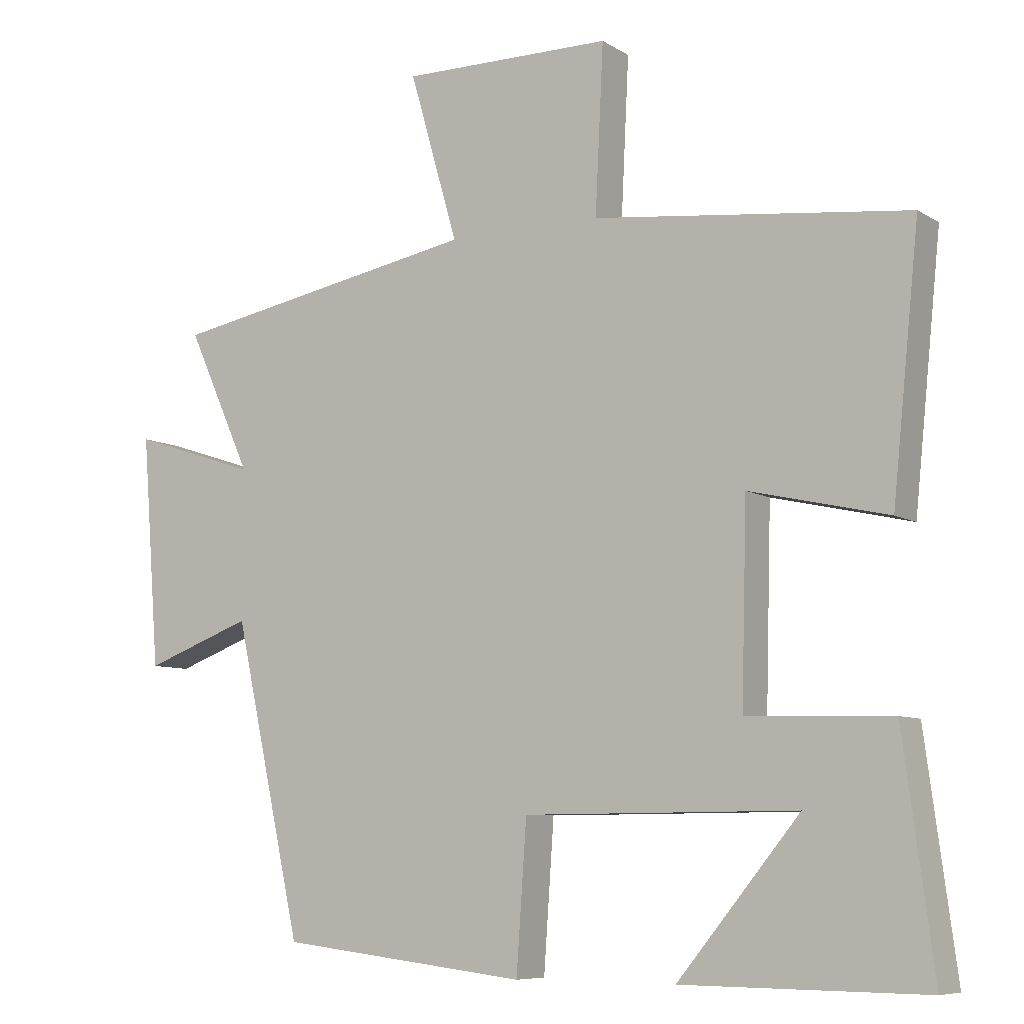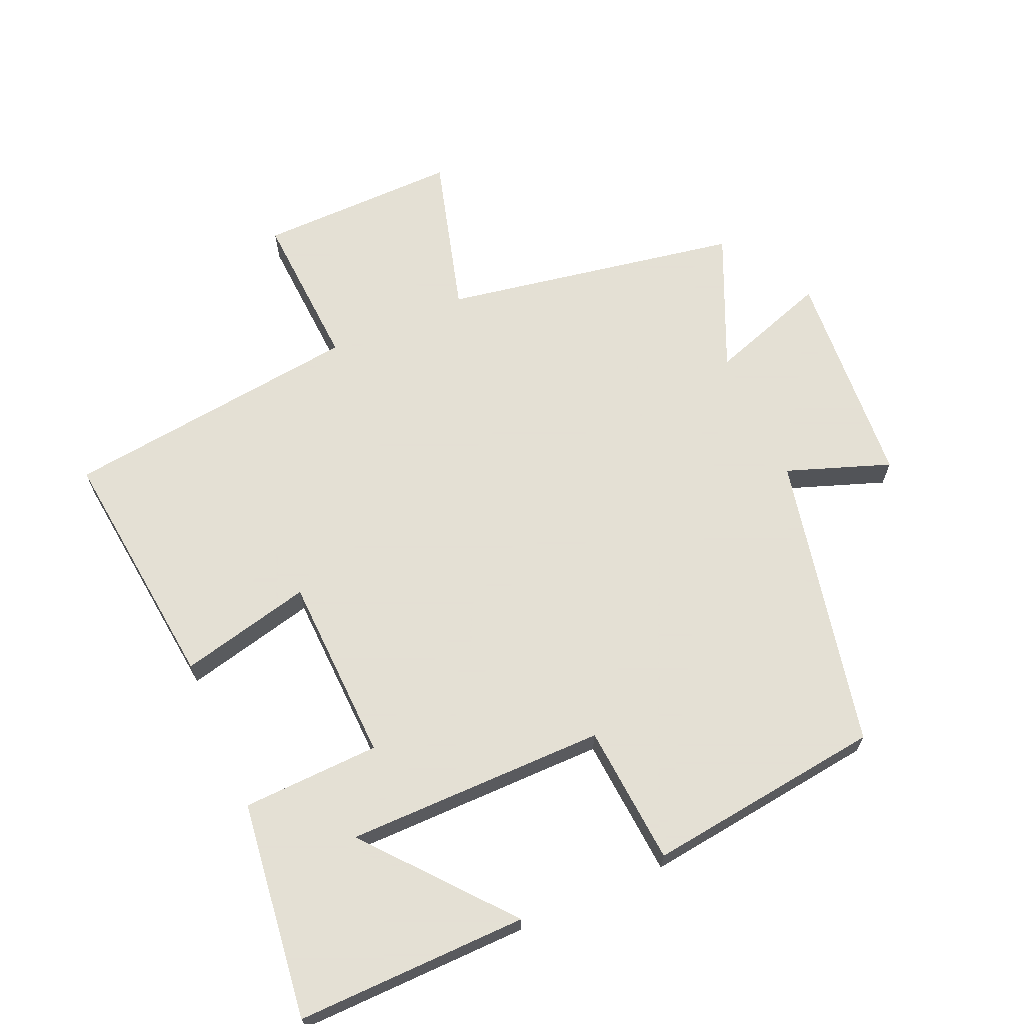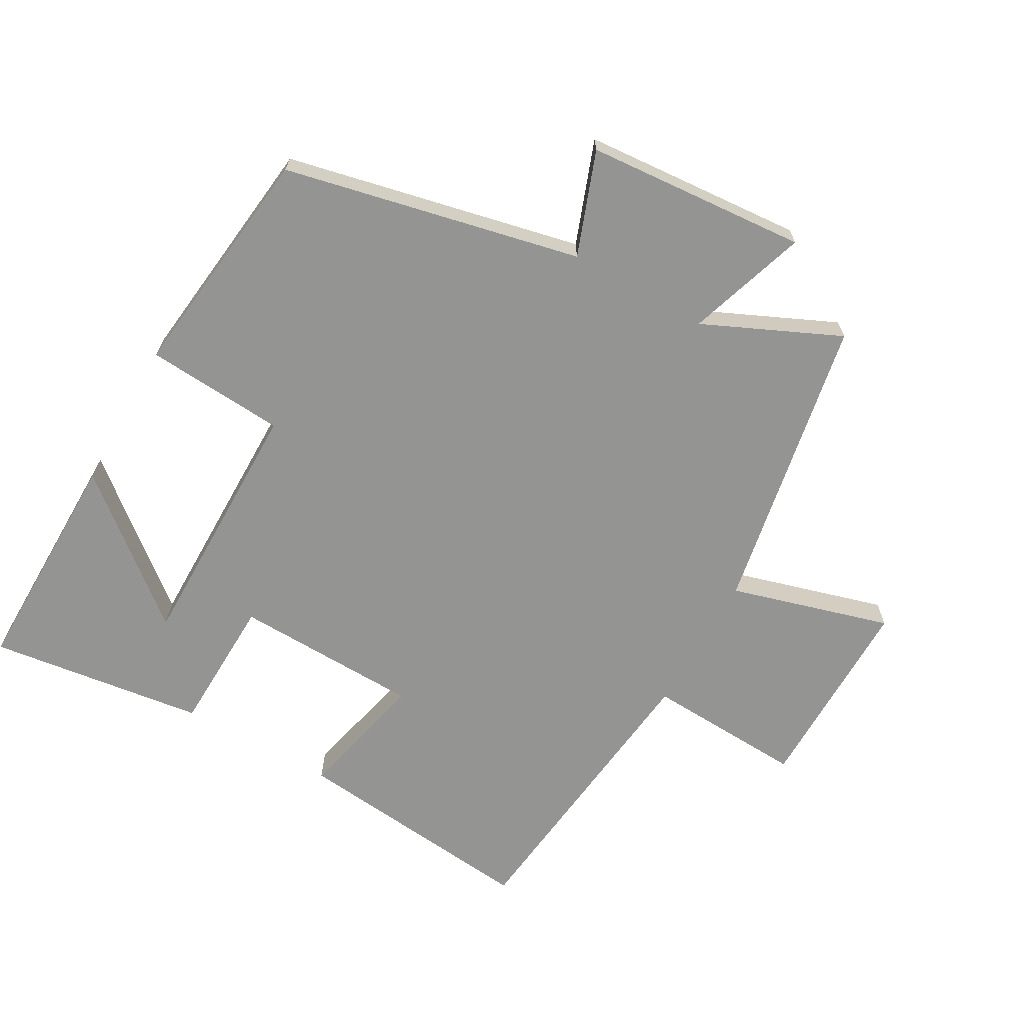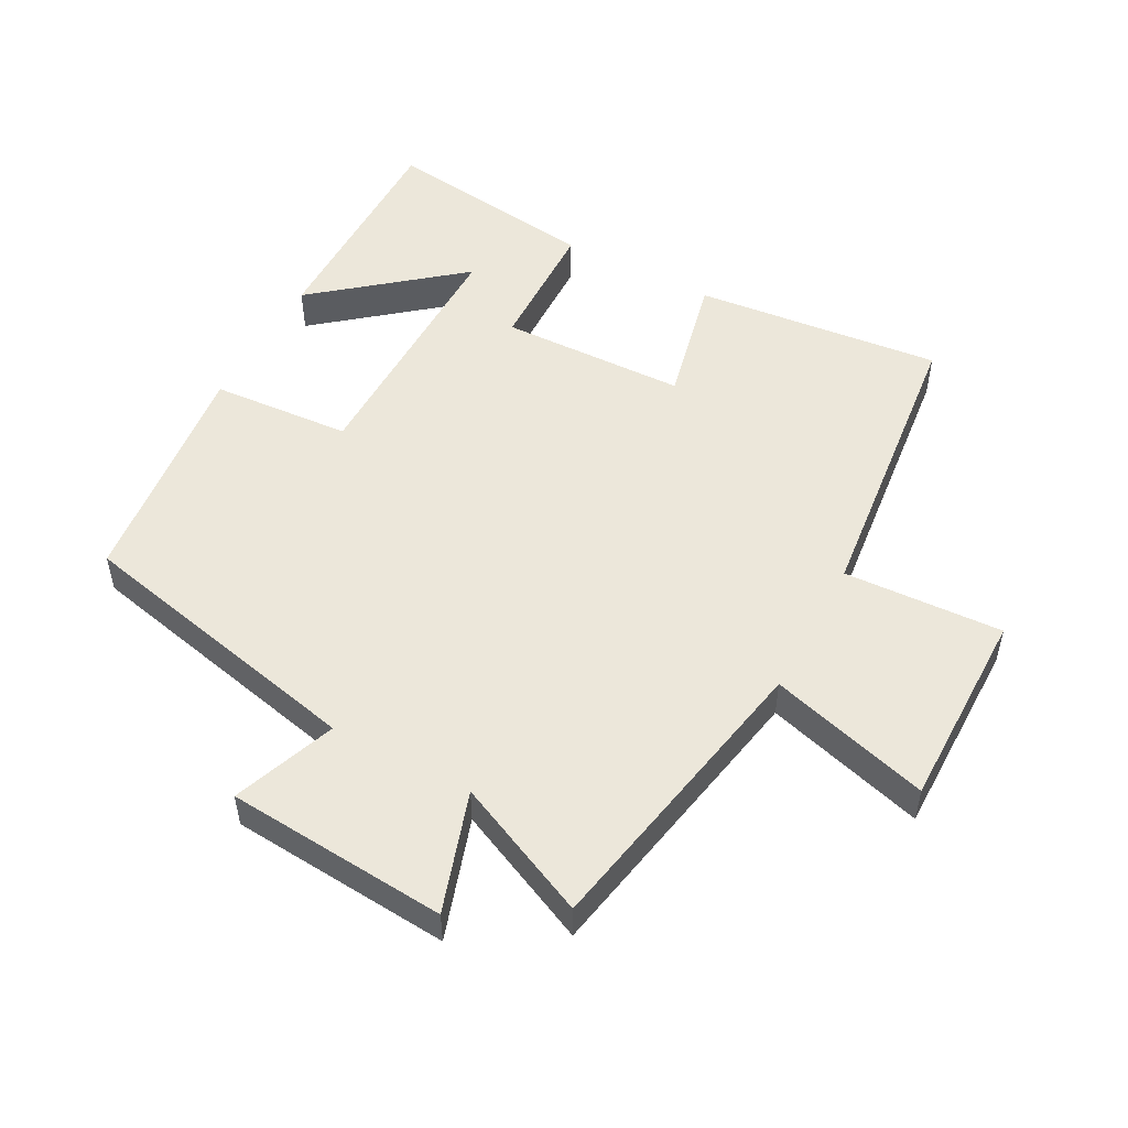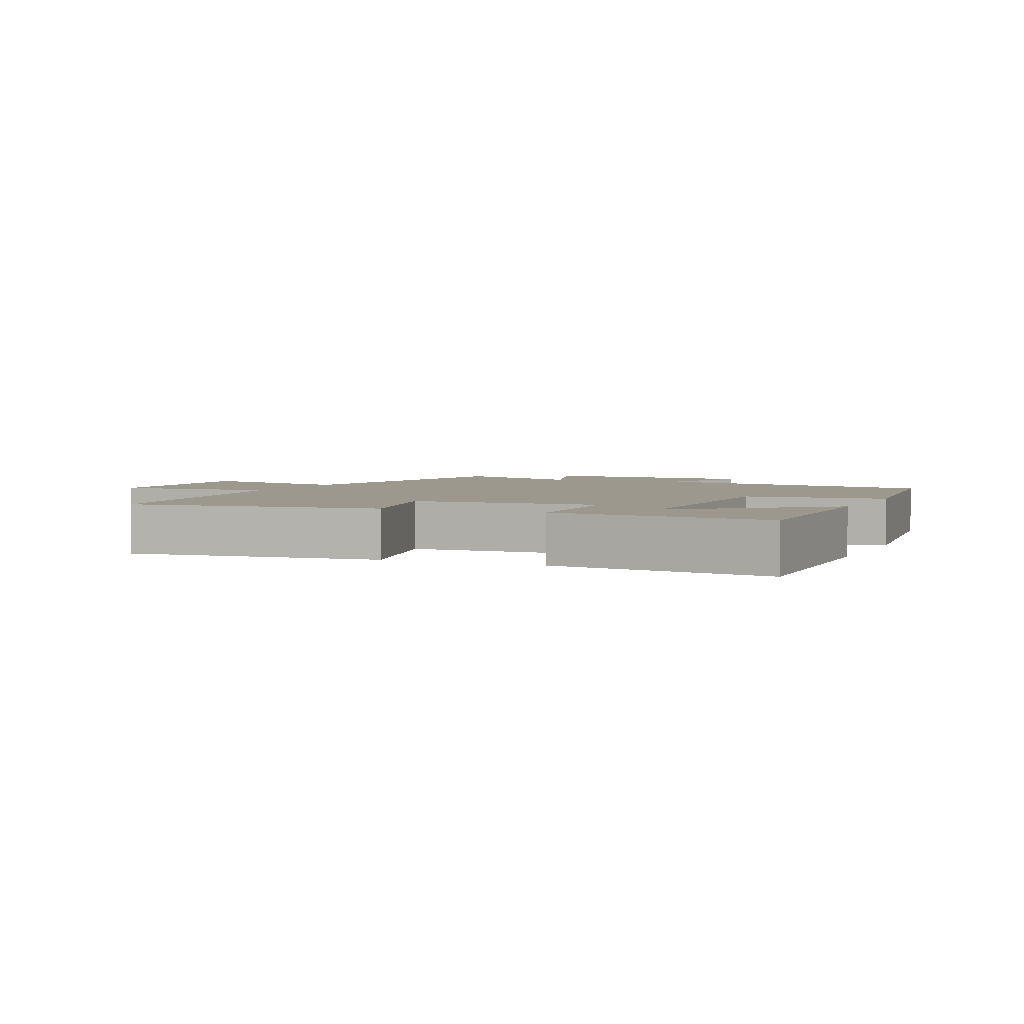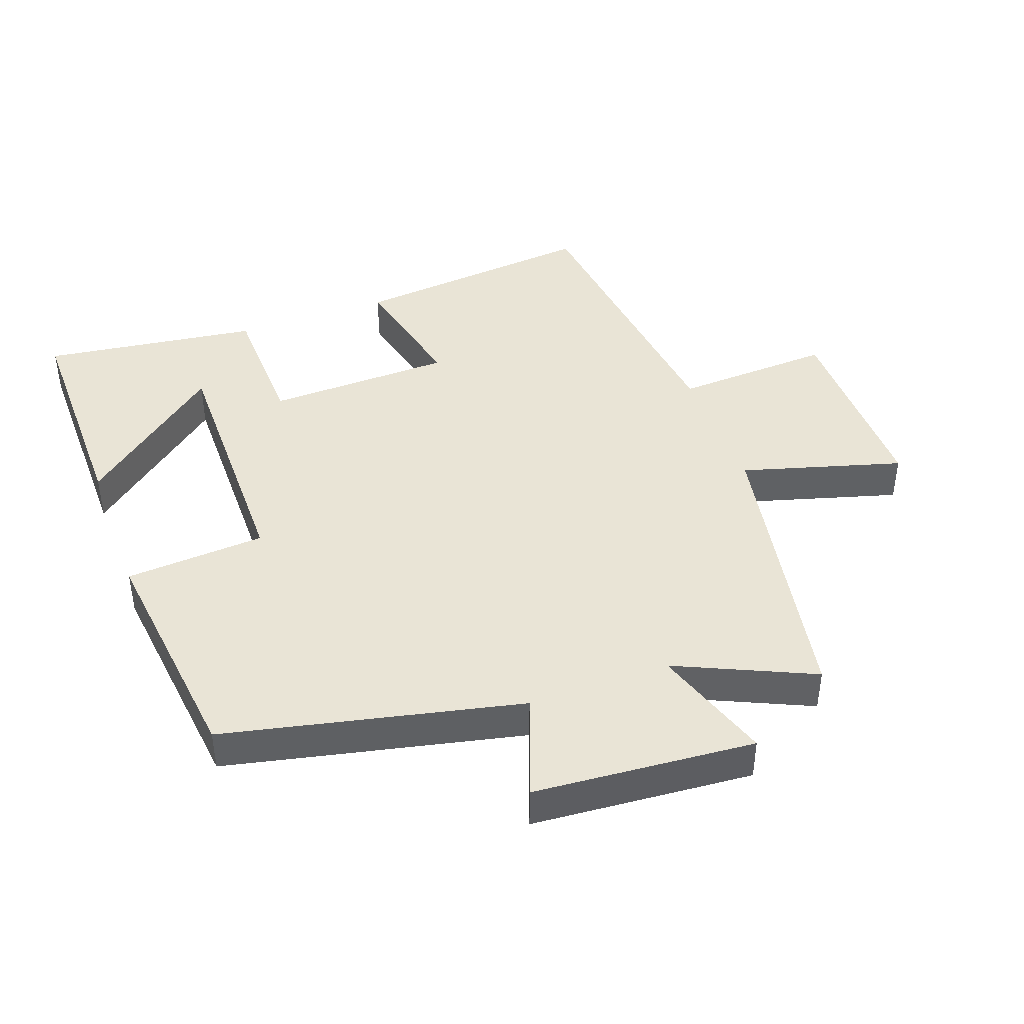
<metadata>
{"format":"obj","ext":"obj","renderer":"f3d","projection":"perspective","resolution":1024,"background":"white","views":[{"elev":-7.8,"azim":31.7,"up":"+Z"},{"elev":66.2,"azim":155.9,"up":"+Y"},{"elev":-67.0,"azim":-119.5,"up":"+Y"},{"elev":51.3,"azim":-61.7,"up":"+Y"},{"elev":3.2,"azim":113.2,"up":"+Y"},{"elev":42.6,"azim":-110.0,"up":"+Y"}]}
</metadata>
<code>
v -0.594 0.07 0.416
v -0.141 0.07 0.5
v -0.211 0.07 0.744
v 0.095 0.07 0.742
v 0.083 0.07 0.5
v 0.539 0.07 0.448
v 0.5 0.07 0.071
v 0.299 0.07 0.117
v 0.291 0.07 -0.167
v 0.5 0.07 -0.173
v 0.544 0.07 -0.503
v 0.193 0.07 -0.5
v 0.37 0.07 -0.285
v -0.026 0.07 -0.287
v -0.041 0.07 -0.5
v -0.401 0.07 -0.458
v -0.5 0.07 -0.009
v -0.657 0.07 -0.067
v -0.683 0.07 0.269
v -0.5 0.07 0.209
v -0.594 0 0.416
v -0.141 0 0.5
v -0.211 0 0.744
v 0.095 0 0.742
v 0.083 0 0.5
v 0.539 0 0.448
v 0.5 0 0.071
v 0.299 0 0.117
v 0.291 0 -0.167
v 0.5 0 -0.173
v 0.544 0 -0.503
v 0.193 0 -0.5
v 0.37 0 -0.285
v -0.026 0 -0.287
v -0.041 0 -0.5
v -0.401 0 -0.458
v -0.5 0 -0.009
v -0.657 0 -0.067
v -0.683 0 0.269
v -0.5 0 0.209
f 17 18 19 20
f 16 17 20
f 15 16 20
f 14 15 20
f 13 14 20 1
f 10 11 12 13
f 9 10 13
f 9 13 1
f 8 9 1 2
f 7 8 2
f 6 7 2
f 5 6 2
f 2 3 4 5
f 40 39 38 37
f 40 37 36
f 40 36 35
f 40 35 34
f 21 40 34 33
f 33 32 31 30
f 33 30 29
f 21 33 29
f 22 21 29 28
f 22 28 27
f 22 27 26
f 22 26 25
f 25 24 23 22
f 1 21 22 2
f 2 22 23 3
f 3 23 24 4
f 4 24 25 5
f 5 25 26 6
f 6 26 27 7
f 7 27 28 8
f 8 28 29 9
f 9 29 30 10
f 10 30 31 11
f 11 31 32 12
f 12 32 33 13
f 13 33 34 14
f 14 34 35 15
f 15 35 36 16
f 16 36 37 17
f 17 37 38 18
f 18 38 39 19
f 19 39 40 20
f 20 40 21 1

</code>
